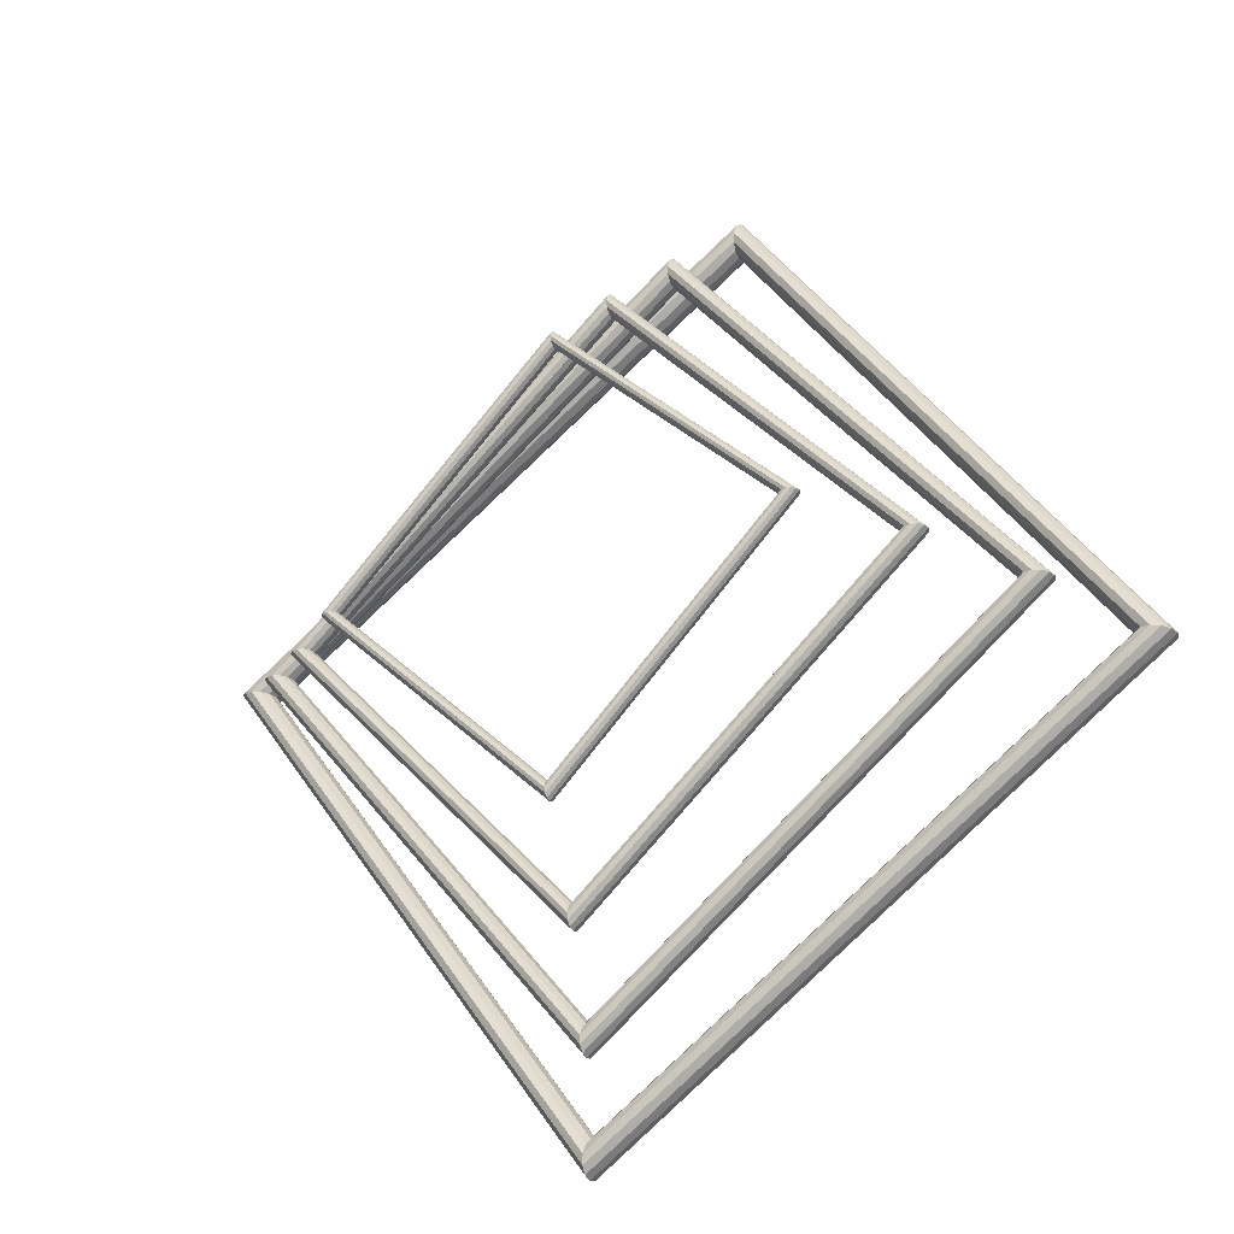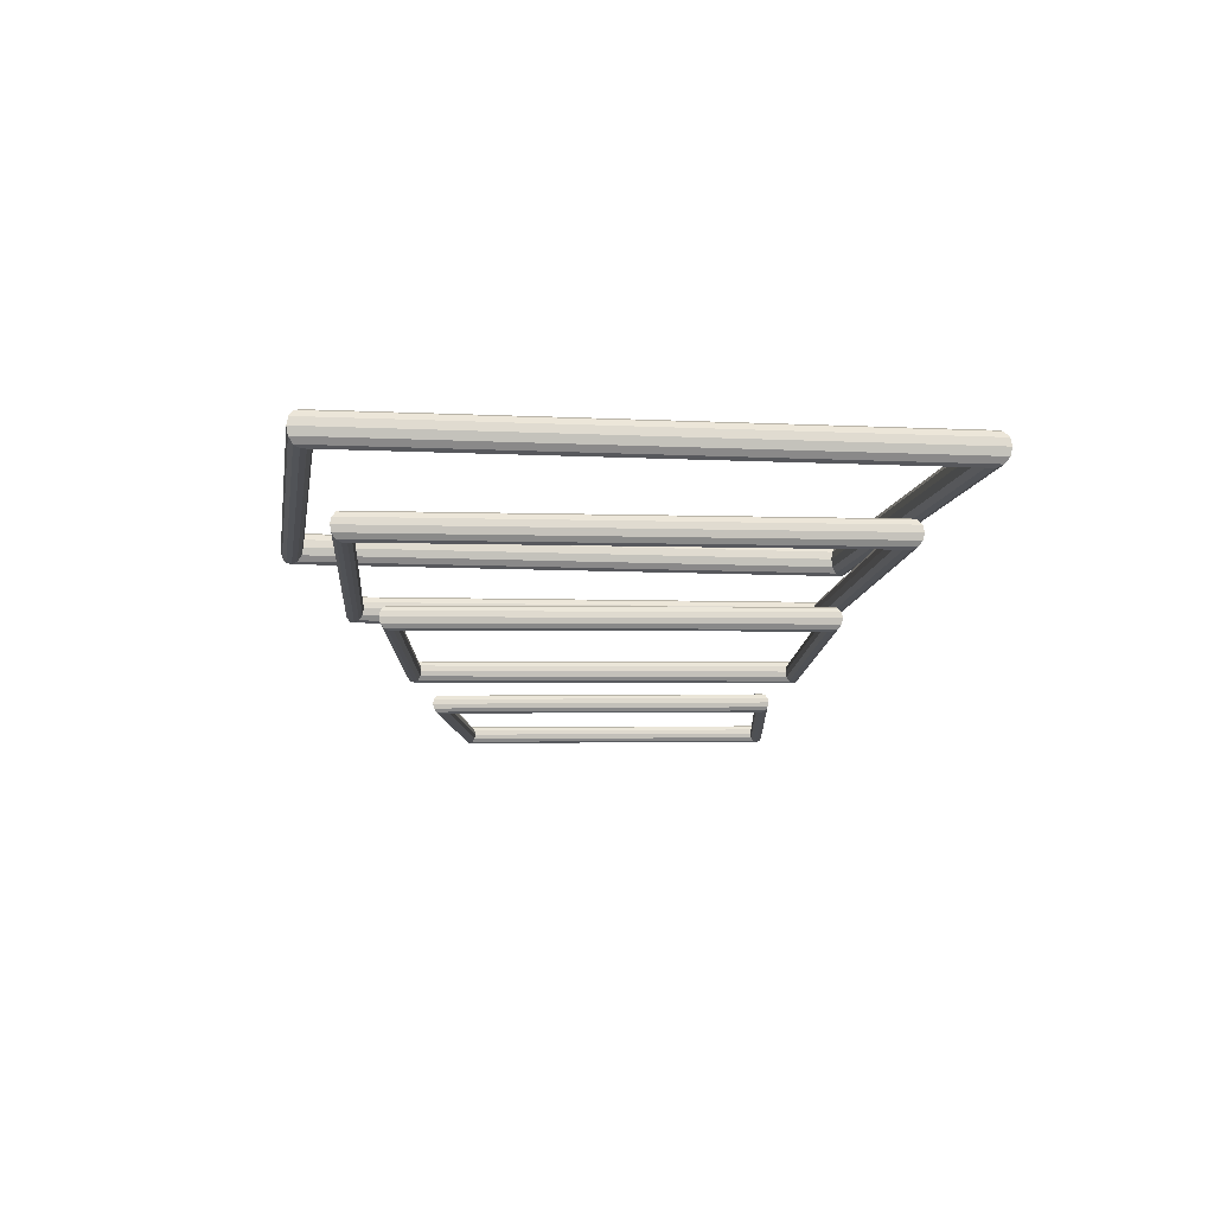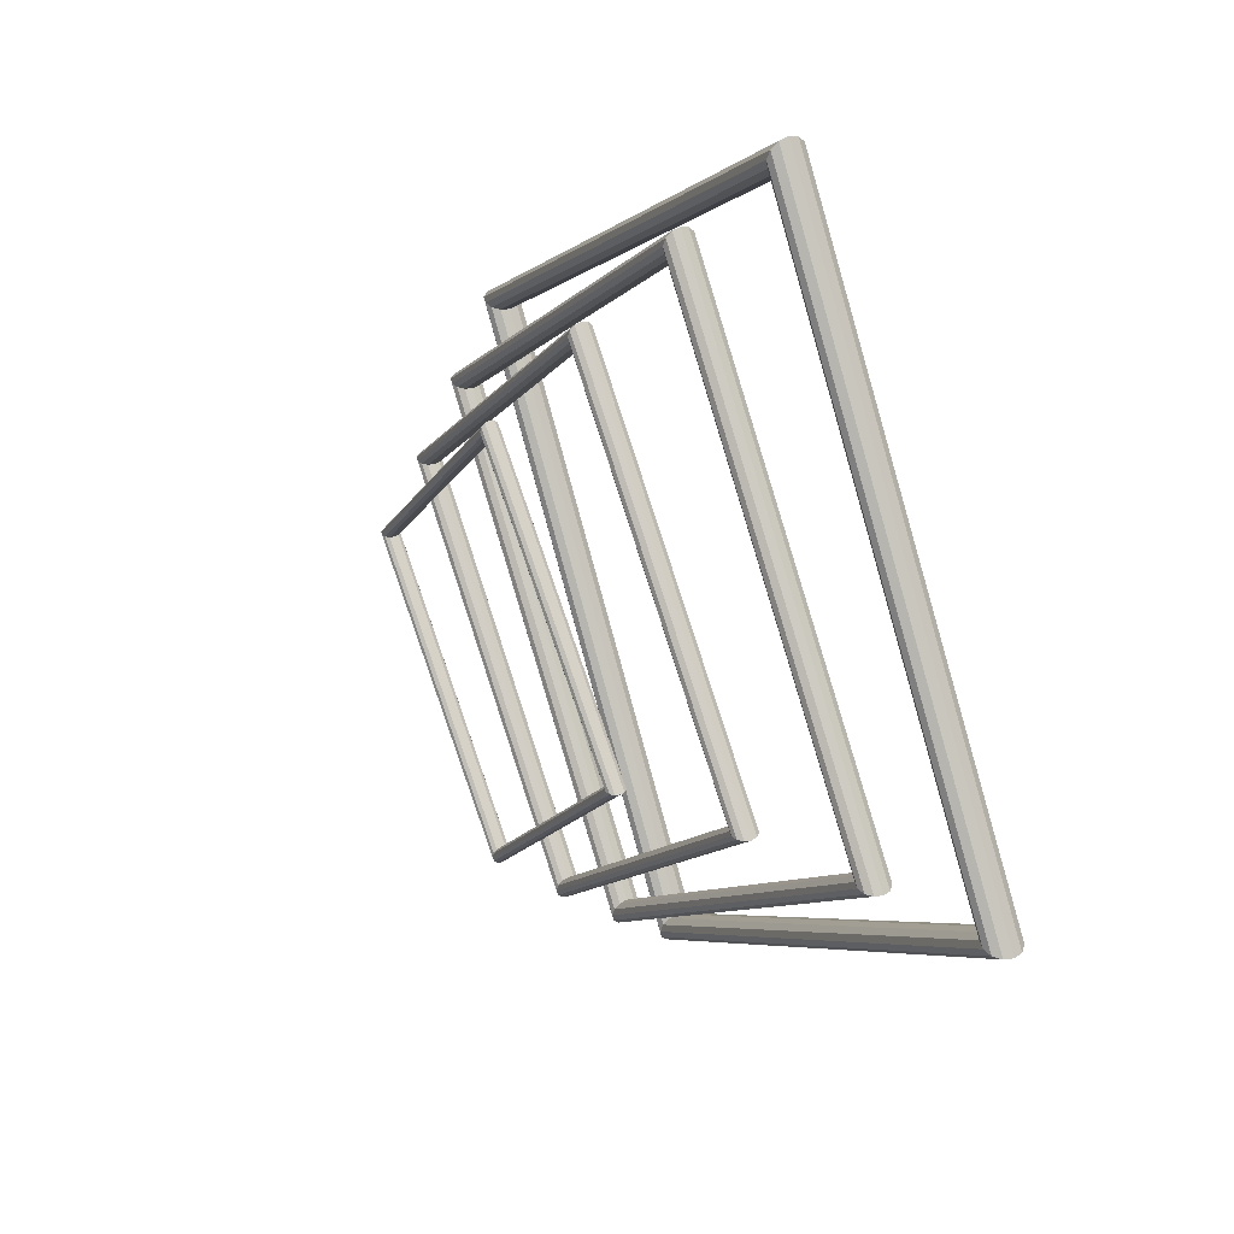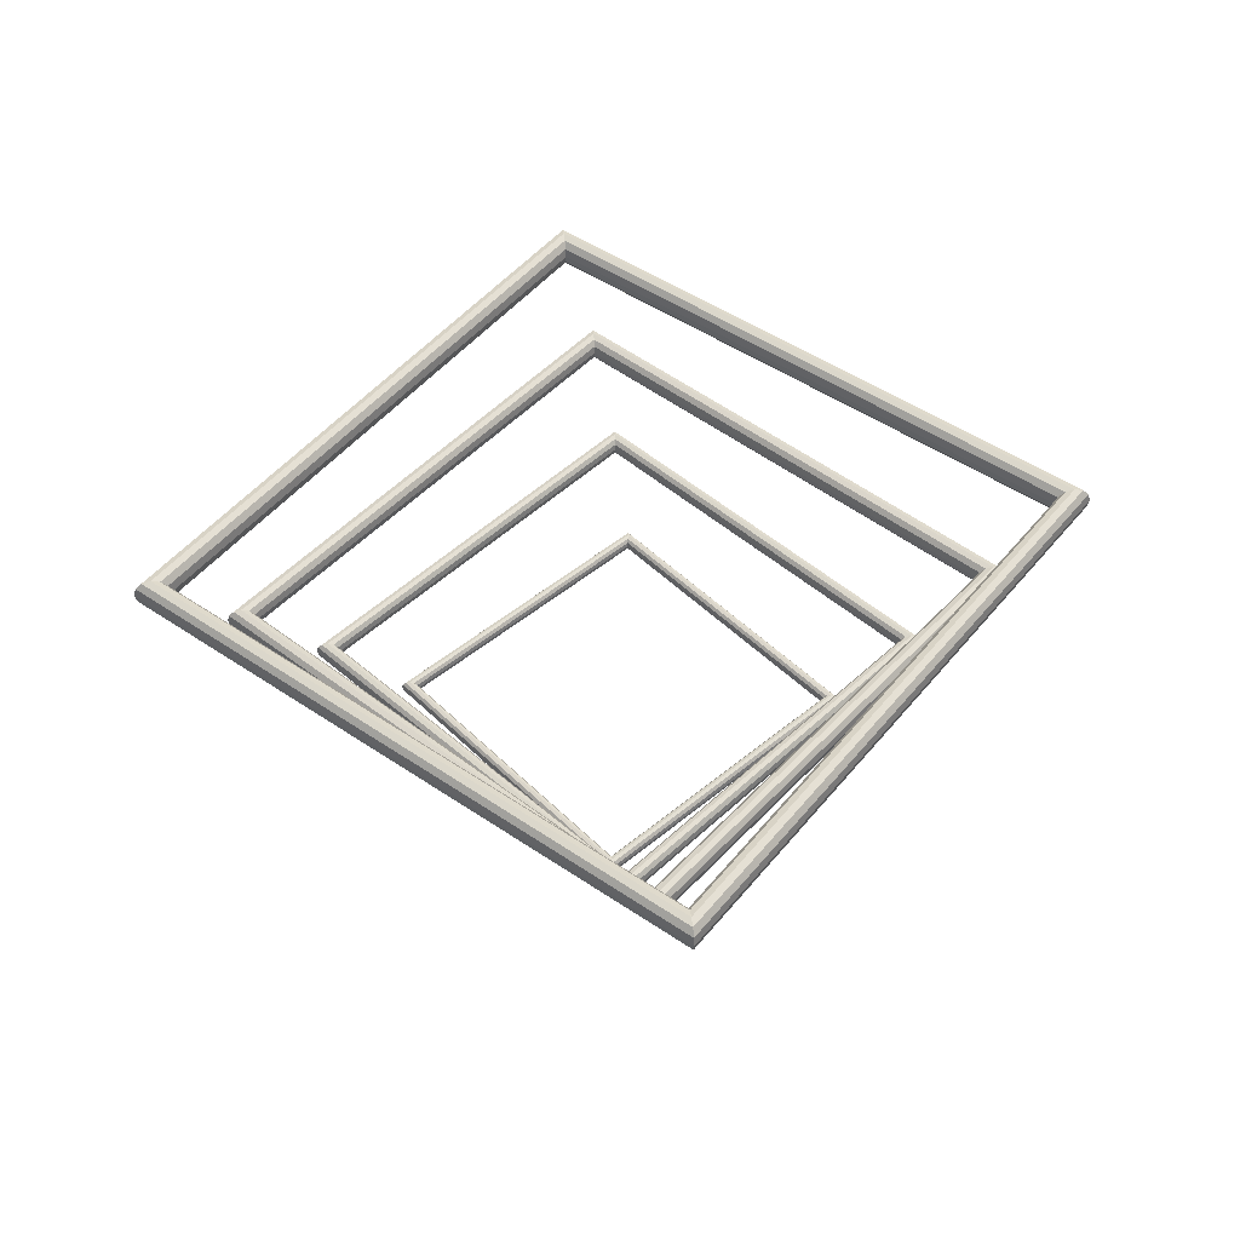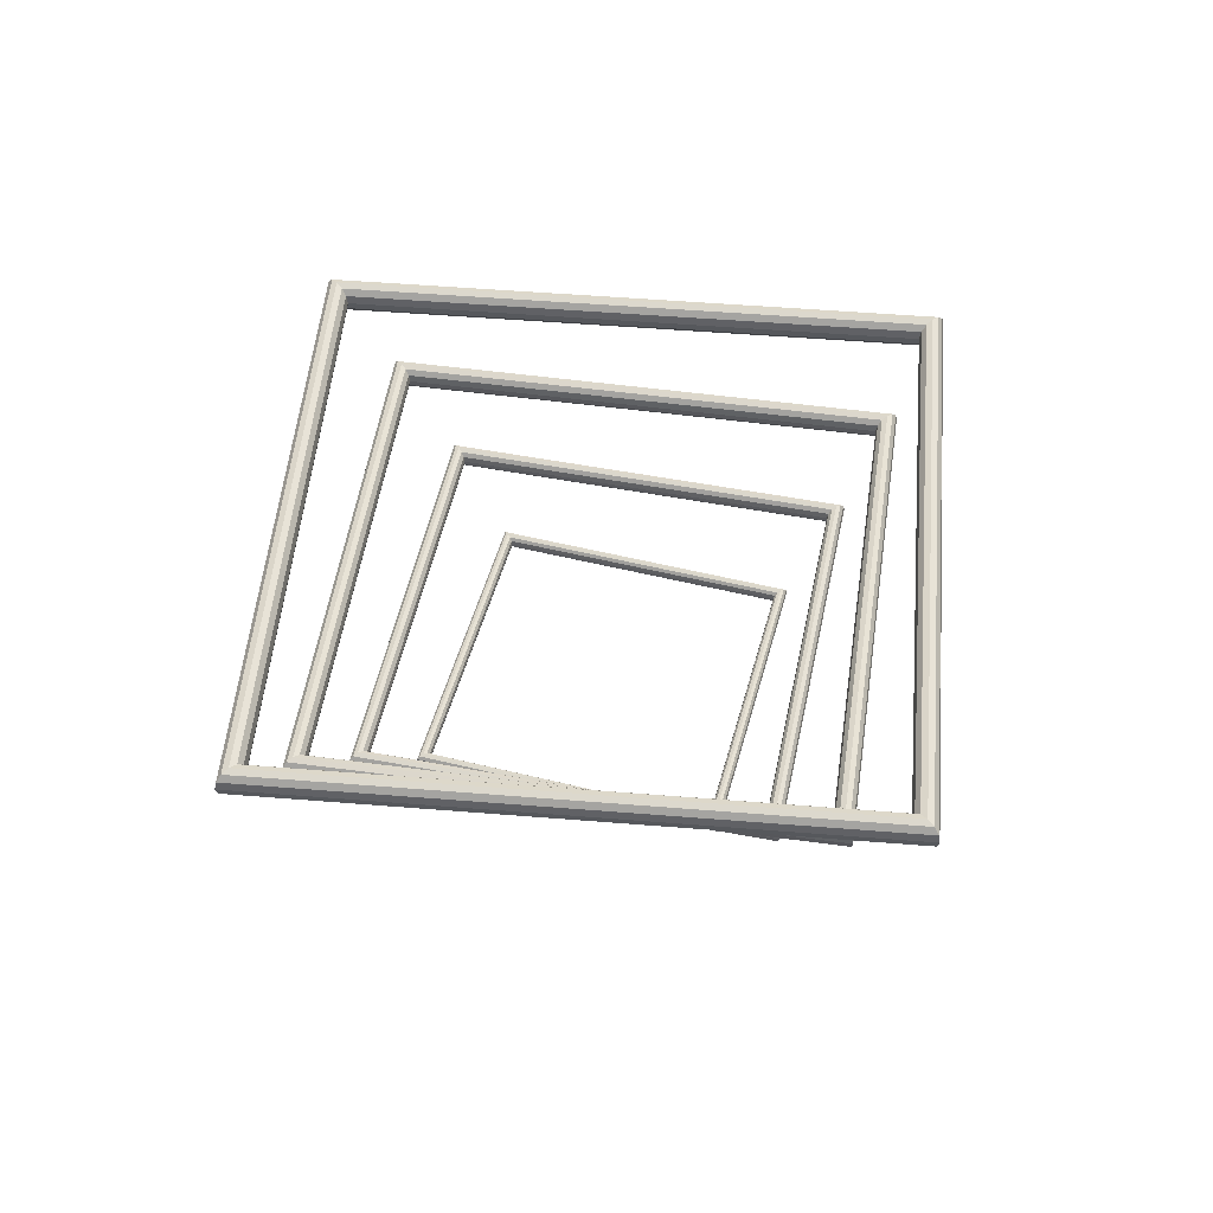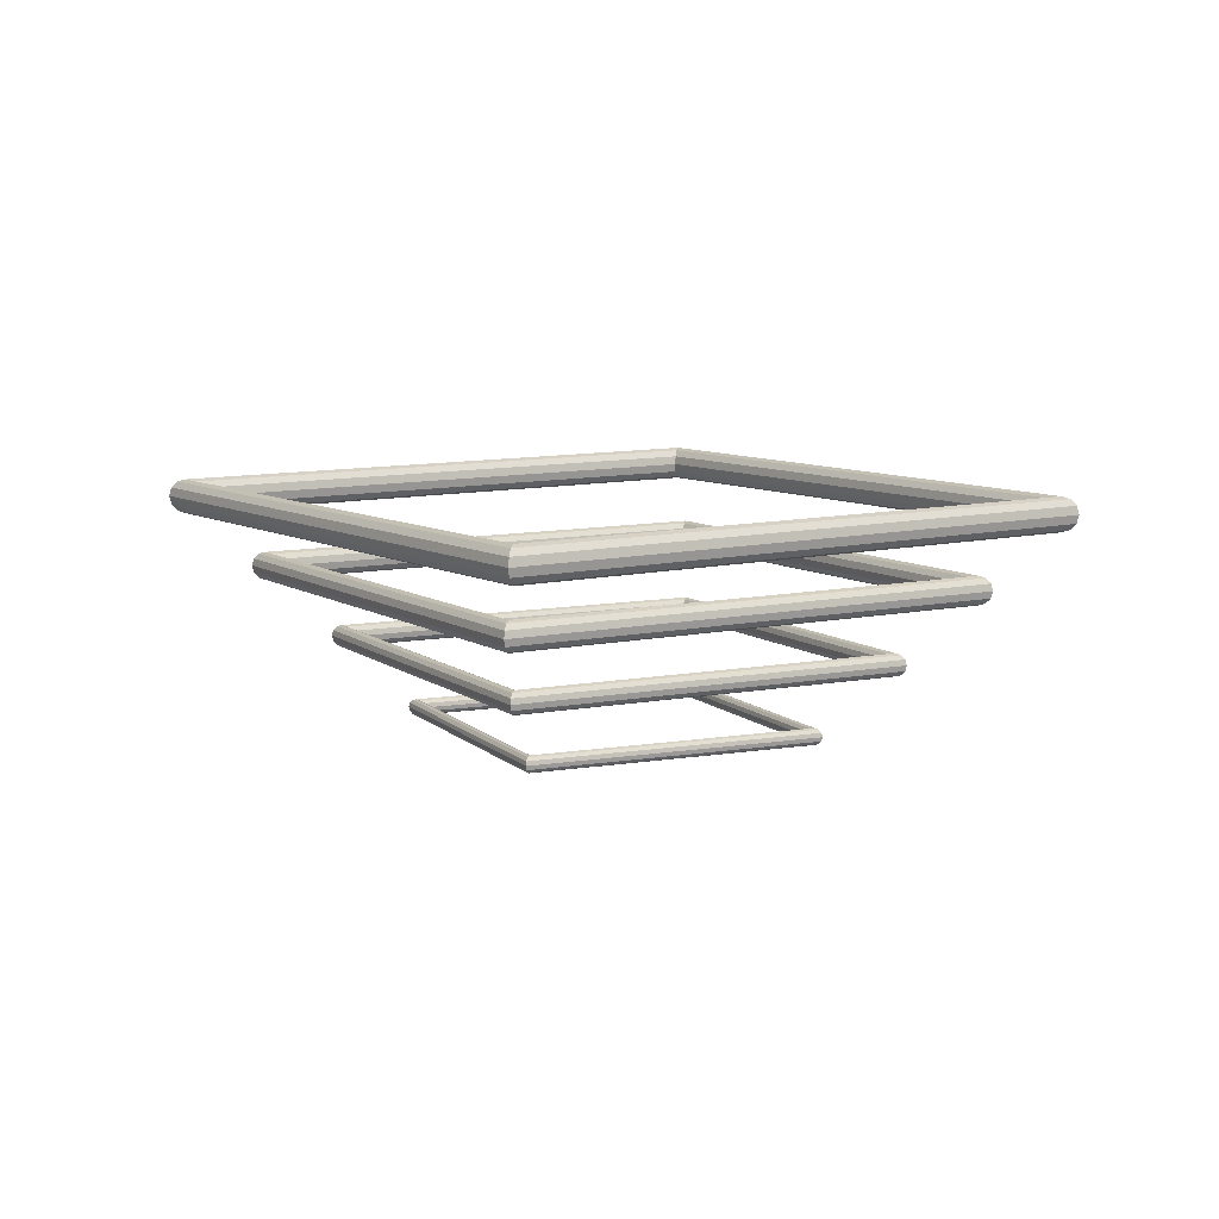
<metadata>
{"format":"obj","ext":"obj","renderer":"f3d","projection":"perspective","resolution":1024,"background":"white","views":[{"elev":-29.4,"azim":27.6,"up":"+Z"},{"elev":-8.4,"azim":-132.7,"up":"+Y"},{"elev":33.6,"azim":62.2,"up":"+Z"},{"elev":48.7,"azim":-177.7,"up":"+Y"},{"elev":51.3,"azim":60.1,"up":"+Y"},{"elev":8.9,"azim":110.4,"up":"+Y"}]}
</metadata>
<code>
g Cloneur Tore_0
v 0.1521 0.053 0
v 0.1513 0.05591 0
v 0.1492 0.05803 0
v 0.1463 0.05881 0
v 0.1434 0.05803 0
v 0.1412 0.05591 0
v 0.1405 0.053 0
v 0.1412 0.0501 0
v 0.1434 0.04797 0
v 0.1463 0.0472 0
v 0.1492 0.04797 0
v 0.1513 0.0501 0
v 0 0.053 -0.1521
v 0 0.05591 -0.1513
v 0 0.05803 -0.1492
v 0 0.05881 -0.1463
v 0 0.05803 -0.1434
v 0 0.05591 -0.1412
v 0 0.053 -0.1405
v 0 0.0501 -0.1412
v 0 0.04797 -0.1434
v 0 0.0472 -0.1463
v 0 0.04797 -0.1492
v 0 0.0501 -0.1513
v -0.1521 0.053 0
v -0.1513 0.05591 0
v -0.1492 0.05803 0
v -0.1463 0.05881 0
v -0.1434 0.05803 0
v -0.1412 0.05591 0
v -0.1405 0.053 0
v -0.1412 0.0501 0
v -0.1434 0.04797 0
v -0.1463 0.0472 0
v -0.1492 0.04797 0
v -0.1513 0.0501 0
v 0 0.053 0.1521
v 0 0.05591 0.1513
v 0 0.05803 0.1492
v 0 0.05881 0.1463
v 0 0.05803 0.1434
v 0 0.05591 0.1412
v 0 0.053 0.1405
v 0 0.0501 0.1412
v 0 0.04797 0.1434
v 0 0.0472 0.1463
v 0 0.04797 0.1492
v 0 0.0501 0.1513
f 13 14 2 1
f 14 15 3 2
f 15 16 4 3
f 16 17 5 4
f 17 18 6 5
f 18 19 7 6
f 19 20 8 7
f 20 21 9 8
f 21 22 10 9
f 22 23 11 10
f 23 24 12 11
f 24 13 1 12
f 25 26 14 13
f 26 27 15 14
f 27 28 16 15
f 28 29 17 16
f 29 30 18 17
f 30 31 19 18
f 31 32 20 19
f 32 33 21 20
f 33 34 22 21
f 34 35 23 22
f 35 36 24 23
f 36 25 13 24
f 37 38 26 25
f 38 39 27 26
f 39 40 28 27
f 40 41 29 28
f 41 42 30 29
f 42 43 31 30
f 43 44 32 31
f 44 45 33 32
f 45 46 34 33
f 46 47 35 34
f 47 48 36 35
f 48 37 25 36
f 1 2 38 37
f 2 3 39 38
f 3 4 40 39
f 4 5 41 40
f 5 6 42 41
f 6 7 43 42
f 7 8 44 43
f 8 9 45 44
f 9 10 46 45
f 10 11 47 46
f 11 12 48 47
f 12 1 37 48
g Cloneur Tore_1
v 0.2058 0.103 -0.01205
v 0.2047 0.1069 -0.01199
v 0.2019 0.1098 -0.01182
v 0.1979 0.1109 -0.01159
v 0.194 0.1098 -0.01136
v 0.1911 0.1069 -0.01119
v 0.1901 0.103 -0.01113
v 0.1911 0.09907 -0.01119
v 0.194 0.09619 -0.01136
v 0.1979 0.09513 -0.01159
v 0.2019 0.09619 -0.01182
v 0.2047 0.09907 -0.01199
v -0.01205 0.103 -0.2058
v -0.01199 0.1069 -0.2047
v -0.01182 0.1098 -0.2019
v -0.01159 0.1109 -0.1979
v -0.01136 0.1098 -0.194
v -0.01119 0.1069 -0.1911
v -0.01113 0.103 -0.1901
v -0.01119 0.09907 -0.1911
v -0.01136 0.09619 -0.194
v -0.01159 0.09513 -0.1979
v -0.01182 0.09619 -0.2019
v -0.01199 0.09907 -0.2047
v -0.2058 0.103 0.01205
v -0.2047 0.1069 0.01199
v -0.2019 0.1098 0.01182
v -0.1979 0.1109 0.01159
v -0.194 0.1098 0.01136
v -0.1911 0.1069 0.01119
v -0.1901 0.103 0.01113
v -0.1911 0.09907 0.01119
v -0.194 0.09619 0.01136
v -0.1979 0.09513 0.01159
v -0.2019 0.09619 0.01182
v -0.2047 0.09907 0.01199
v 0.01205 0.103 0.2058
v 0.01199 0.1069 0.2047
v 0.01182 0.1098 0.2019
v 0.01159 0.1109 0.1979
v 0.01136 0.1098 0.194
v 0.01119 0.1069 0.1911
v 0.01113 0.103 0.1901
v 0.01119 0.09907 0.1911
v 0.01136 0.09619 0.194
v 0.01159 0.09513 0.1979
v 0.01182 0.09619 0.2019
v 0.01199 0.09907 0.2047
f 61 62 50 49
f 62 63 51 50
f 63 64 52 51
f 64 65 53 52
f 65 66 54 53
f 66 67 55 54
f 67 68 56 55
f 68 69 57 56
f 69 70 58 57
f 70 71 59 58
f 71 72 60 59
f 72 61 49 60
f 73 74 62 61
f 74 75 63 62
f 75 76 64 63
f 76 77 65 64
f 77 78 66 65
f 78 79 67 66
f 79 80 68 67
f 80 81 69 68
f 81 82 70 69
f 82 83 71 70
f 83 84 72 71
f 84 73 61 72
f 85 86 74 73
f 86 87 75 74
f 87 88 76 75
f 88 89 77 76
f 89 90 78 77
f 90 91 79 78
f 91 92 80 79
f 92 93 81 80
f 93 94 82 81
f 94 95 83 82
f 95 96 84 83
f 96 85 73 84
f 49 50 86 85
f 50 51 87 86
f 51 52 88 87
f 52 53 89 88
f 53 54 90 89
f 54 55 91 90
f 55 56 92 91
f 56 57 93 92
f 57 58 94 93
f 58 59 95 94
f 59 60 96 95
f 60 49 85 96
g Cloneur Tore_2
v 0.2584 0.153 -0.03036
v 0.2571 0.158 -0.03021
v 0.2535 0.1616 -0.02979
v 0.2486 0.1629 -0.02921
v 0.2436 0.1616 -0.02863
v 0.24 0.158 -0.0282
v 0.2387 0.153 -0.02805
v 0.24 0.148 -0.0282
v 0.2436 0.1444 -0.02863
v 0.2486 0.1431 -0.02921
v 0.2535 0.1444 -0.02979
v 0.2571 0.148 -0.03021
v -0.03036 0.153 -0.2584
v -0.03021 0.158 -0.2571
v -0.02979 0.1616 -0.2535
v -0.02921 0.1629 -0.2486
v -0.02863 0.1616 -0.2436
v -0.0282 0.158 -0.24
v -0.02805 0.153 -0.2387
v -0.0282 0.148 -0.24
v -0.02863 0.1444 -0.2436
v -0.02921 0.1431 -0.2486
v -0.02979 0.1444 -0.2535
v -0.03021 0.148 -0.2571
v -0.2584 0.153 0.03036
v -0.2571 0.158 0.03021
v -0.2535 0.1616 0.02979
v -0.2486 0.1629 0.02921
v -0.2436 0.1616 0.02863
v -0.24 0.158 0.0282
v -0.2387 0.153 0.02805
v -0.24 0.148 0.0282
v -0.2436 0.1444 0.02863
v -0.2486 0.1431 0.02921
v -0.2535 0.1444 0.02979
v -0.2571 0.148 0.03021
v 0.03036 0.153 0.2584
v 0.03021 0.158 0.2571
v 0.02979 0.1616 0.2535
v 0.02921 0.1629 0.2486
v 0.02863 0.1616 0.2436
v 0.0282 0.158 0.24
v 0.02805 0.153 0.2387
v 0.0282 0.148 0.24
v 0.02863 0.1444 0.2436
v 0.02921 0.1431 0.2486
v 0.02979 0.1444 0.2535
v 0.03021 0.148 0.2571
f 109 110 98 97
f 110 111 99 98
f 111 112 100 99
f 112 113 101 100
f 113 114 102 101
f 114 115 103 102
f 115 116 104 103
f 116 117 105 104
f 117 118 106 105
f 118 119 107 106
f 119 120 108 107
f 120 109 97 108
f 121 122 110 109
f 122 123 111 110
f 123 124 112 111
f 124 125 113 112
f 125 126 114 113
f 126 127 115 114
f 127 128 116 115
f 128 129 117 116
f 129 130 118 117
f 130 131 119 118
f 131 132 120 119
f 132 121 109 120
f 133 134 122 121
f 134 135 123 122
f 135 136 124 123
f 136 137 125 124
f 137 138 126 125
f 138 139 127 126
f 139 140 128 127
f 140 141 129 128
f 141 142 130 129
f 142 143 131 130
f 143 144 132 131
f 144 133 121 132
f 97 98 134 133
f 98 99 135 134
f 99 100 136 135
f 100 101 137 136
f 101 102 138 137
f 102 103 139 138
f 103 104 140 139
f 104 105 141 140
f 105 106 142 141
f 106 107 143 142
f 107 108 144 143
f 108 97 133 144
g Cloneur Tore_3
v 0.3095 0.203 -0.05486
v 0.3079 0.209 -0.05457
v 0.3035 0.2134 -0.05381
v 0.2976 0.215 -0.05276
v 0.2917 0.2134 -0.05171
v 0.2874 0.209 -0.05095
v 0.2858 0.203 -0.05067
v 0.2874 0.197 -0.05095
v 0.2917 0.1926 -0.05171
v 0.2976 0.191 -0.05276
v 0.3035 0.1926 -0.05381
v 0.3079 0.197 -0.05457
v -0.05486 0.203 -0.3095
v -0.05457 0.209 -0.3079
v -0.05381 0.2134 -0.3035
v -0.05276 0.215 -0.2976
v -0.05171 0.2134 -0.2917
v -0.05095 0.209 -0.2874
v -0.05067 0.203 -0.2858
v -0.05095 0.197 -0.2874
v -0.05171 0.1926 -0.2917
v -0.05276 0.191 -0.2976
v -0.05381 0.1926 -0.3035
v -0.05457 0.197 -0.3079
v -0.3095 0.203 0.05486
v -0.3079 0.209 0.05457
v -0.3035 0.2134 0.05381
v -0.2976 0.215 0.05276
v -0.2917 0.2134 0.05171
v -0.2874 0.209 0.05095
v -0.2858 0.203 0.05067
v -0.2874 0.197 0.05095
v -0.2917 0.1926 0.05171
v -0.2976 0.191 0.05276
v -0.3035 0.1926 0.05381
v -0.3079 0.197 0.05457
v 0.05486 0.203 0.3095
v 0.05457 0.209 0.3079
v 0.05381 0.2134 0.3035
v 0.05276 0.215 0.2976
v 0.05171 0.2134 0.2917
v 0.05095 0.209 0.2874
v 0.05067 0.203 0.2858
v 0.05095 0.197 0.2874
v 0.05171 0.1926 0.2917
v 0.05276 0.191 0.2976
v 0.05381 0.1926 0.3035
v 0.05457 0.197 0.3079
f 157 158 146 145
f 158 159 147 146
f 159 160 148 147
f 160 161 149 148
f 161 162 150 149
f 162 163 151 150
f 163 164 152 151
f 164 165 153 152
f 165 166 154 153
f 166 167 155 154
f 167 168 156 155
f 168 157 145 156
f 169 170 158 157
f 170 171 159 158
f 171 172 160 159
f 172 173 161 160
f 173 174 162 161
f 174 175 163 162
f 175 176 164 163
f 176 177 165 164
f 177 178 166 165
f 178 179 167 166
f 179 180 168 167
f 180 169 157 168
f 181 182 170 169
f 182 183 171 170
f 183 184 172 171
f 184 185 173 172
f 185 186 174 173
f 186 187 175 174
f 187 188 176 175
f 188 189 177 176
f 189 190 178 177
f 190 191 179 178
f 191 192 180 179
f 192 181 169 180
f 145 146 182 181
f 146 147 183 182
f 147 148 184 183
f 148 149 185 184
f 149 150 186 185
f 150 151 187 186
f 151 152 188 187
f 152 153 189 188
f 153 154 190 189
f 154 155 191 190
f 155 156 192 191
f 156 145 181 192

</code>
